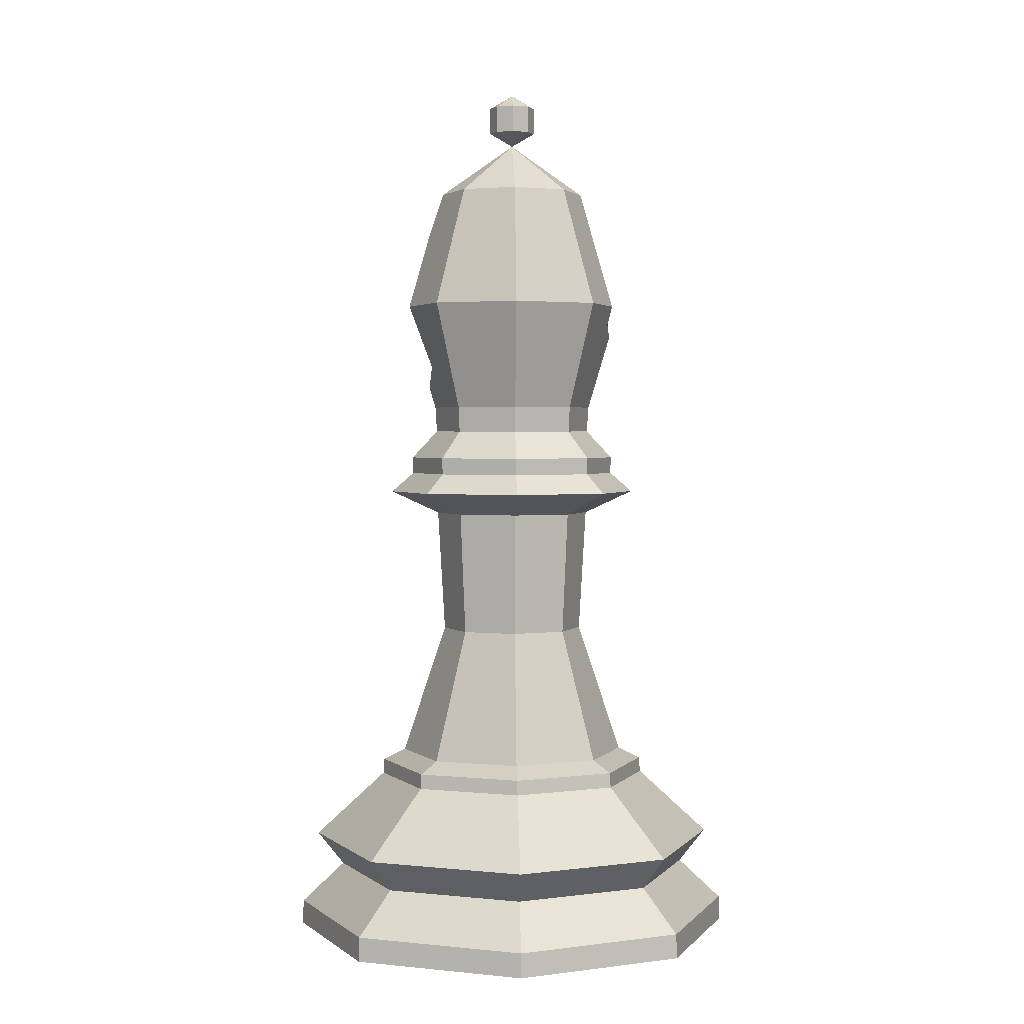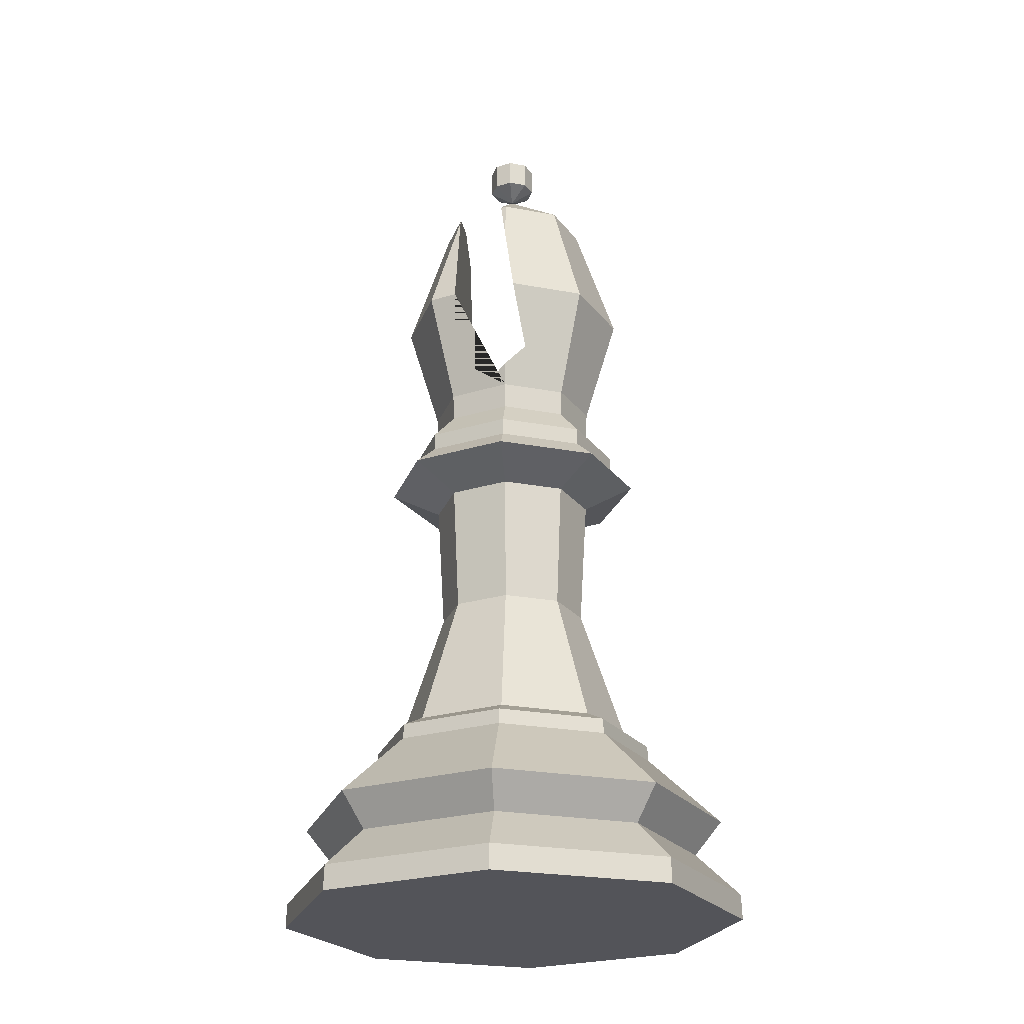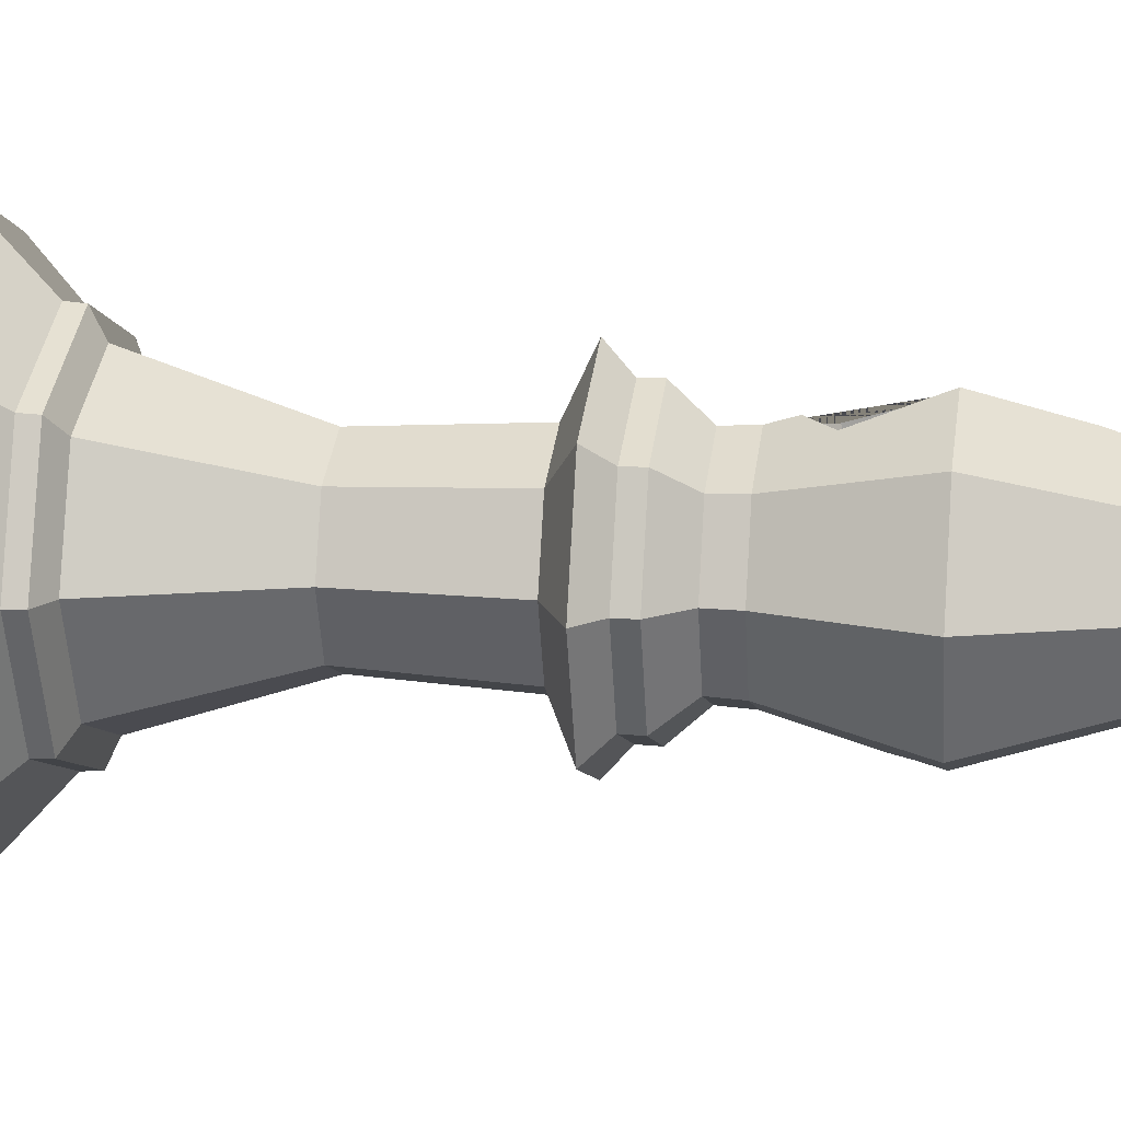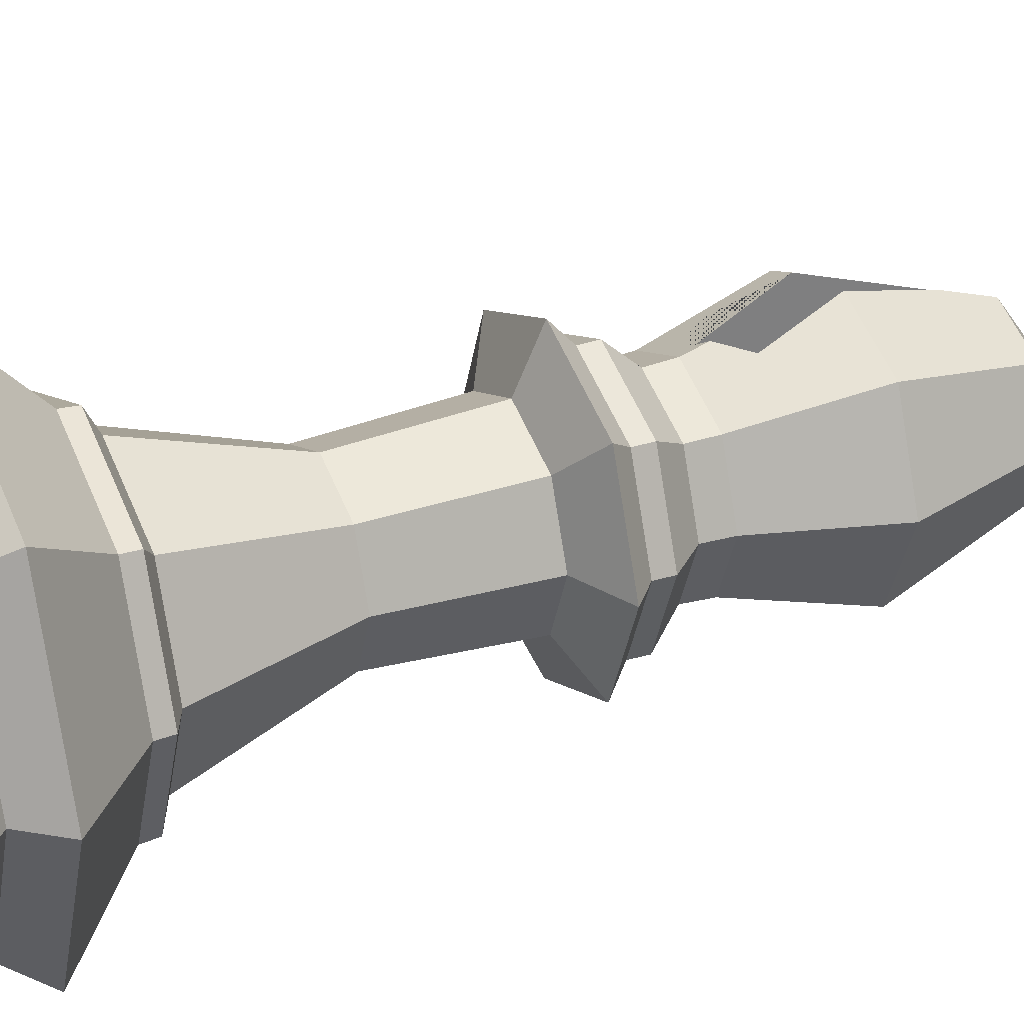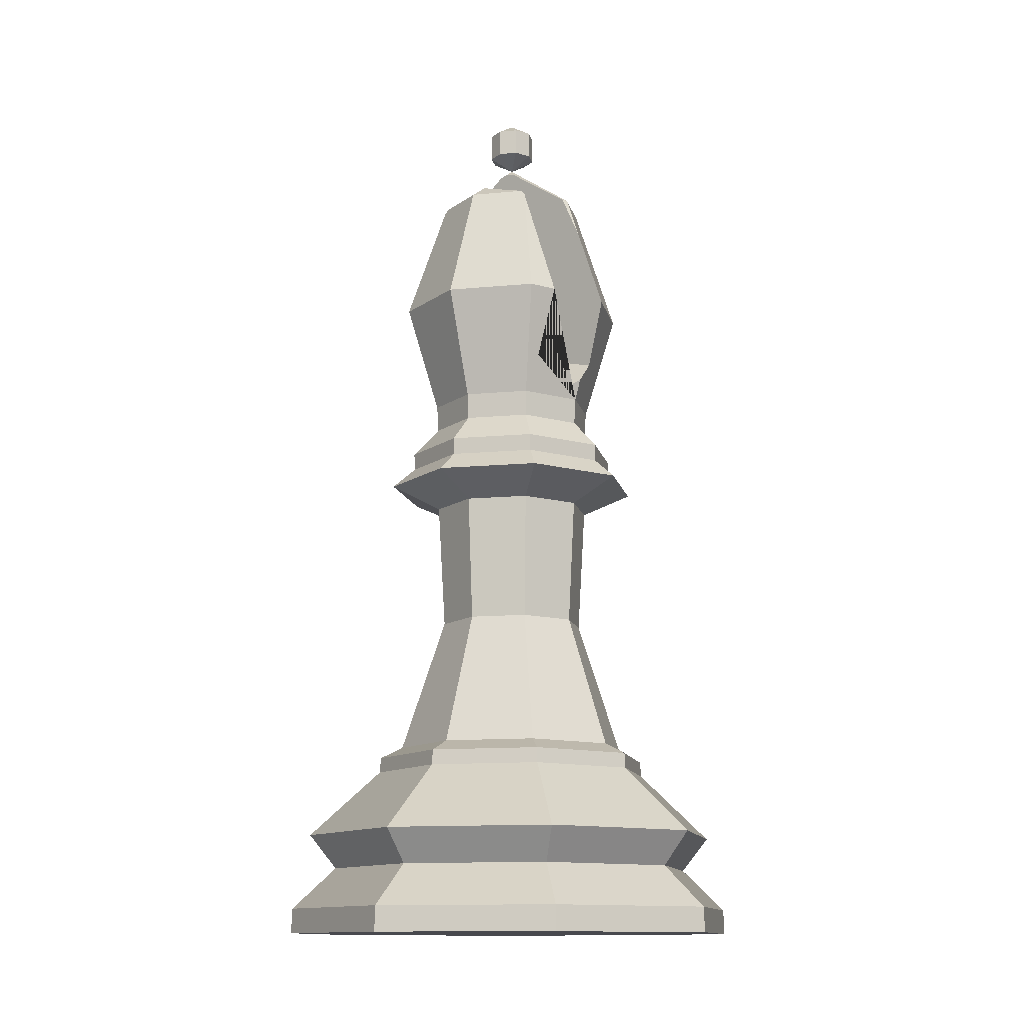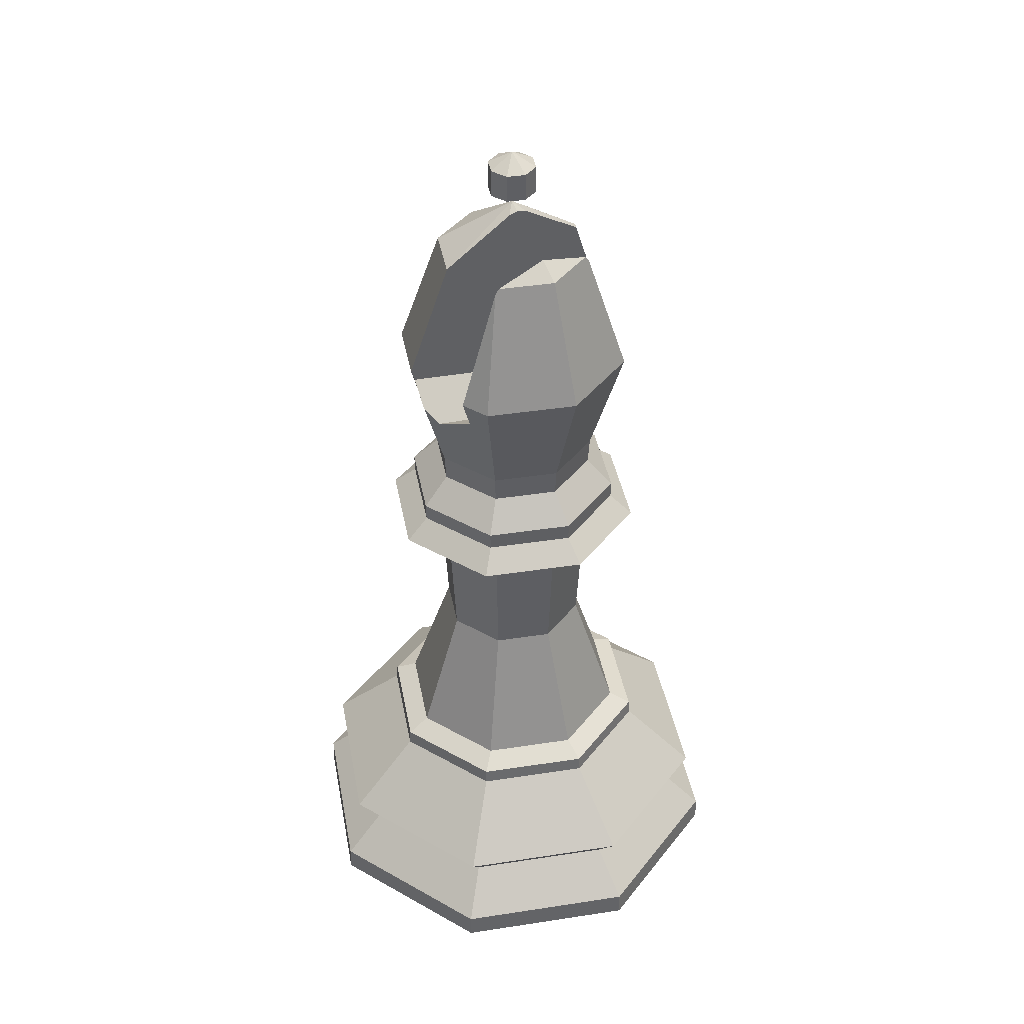
<metadata>
{"format":"obj","ext":"obj","renderer":"f3d","projection":"perspective","resolution":1024,"background":"white","views":[{"elev":2.4,"azim":87.7,"up":"+Y"},{"elev":-23.9,"azim":5.1,"up":"+Y"},{"elev":15.9,"azim":98.6,"up":"+Z"},{"elev":31.2,"azim":65.3,"up":"+Z"},{"elev":-12.7,"azim":-55.3,"up":"+Y"},{"elev":41.1,"azim":-123.1,"up":"+Y"}]}
</metadata>
<code>
o PrimaryWhiteBishop.001
v 0.1446 7.733 -0.1446
v 0.1446 7.496 -0.1446
v 0.2045 7.733 -0
v 0.2045 7.496 -0
v 0.1446 7.733 0.1446
v 0.1446 7.496 0.1446
v 1e-06 7.733 0.2045
v 1e-06 7.496 0.2045
v 1e-06 7.851 0
v -0.1446 7.733 0.1446
v -0.1446 7.496 0.1446
v -0.2045 7.733 -0
v -0.2045 7.496 -0
v -0.1446 7.733 -0.1446
v -0.1446 7.496 -0.1446
v 1e-06 7.733 -0.2045
v 1e-06 7.496 -0.2045
v 1e-06 7.378 0
v -0.1171 5.017 0.6939
v 1e-06 4.691 -0.7131
v 0.46 6.924 -0.46
v 0.7133 5.865 -0.7133
v 0.5042 4.691 -0.5042
v 0.6506 6.924 1e-06
v 1.009 5.865 1e-06
v 0.7131 4.691 1e-06
v 0.46 6.924 0.46
v 0.7133 5.865 0.7133
v 0.5042 4.691 0.5042
v 0.9375 4.298 0
v 1e-06 6.924 0.6506
v 1e-06 4.691 0.7131
v 1.137 4.124 0
v 1e-06 7.378 1e-06
v -0.7133 5.865 0.7133
v -0.5042 4.691 0.5042
v 1e-06 4.446 0.9413
v -0.6506 6.924 1e-06
v -1.009 5.865 1e-06
v -0.7131 4.691 1e-06
v 1e-06 4.298 0.9375
v -0.7133 5.865 -0.7133
v -0.5042 4.691 -0.5042
v 1e-06 4.124 1.137
v 1e-06 0 -2
v 1e-06 1.664 -1.023
v 1.414 0 -1.414
v 0.7234 1.664 -0.7234
v 2 0 0
v 1.023 1.664 0
v 1.414 0 1.414
v 0.7234 1.664 0.7234
v 0 0 2
v 1e-06 1.664 1.023
v -1.414 0 1.414
v -0.7234 1.664 0.7234
v -2 0 -1e-06
v -1.023 1.664 -1e-06
v -1.414 0 -1.414
v -0.7234 1.664 -0.7234
v 1e-06 1.437 -1.228
v 1e-06 1.568 -1.218
v 0.8615 1.568 -0.8615
v 0.8682 1.437 -0.8682
v 1.218 1.568 0
v 1.228 1.437 0
v 0.8615 1.568 0.8615
v 0.8682 1.437 0.8682
v 1e-06 1.568 1.218
v 1e-06 1.437 1.228
v -0.8615 1.568 0.8615
v -0.8682 1.437 0.8682
v -1.218 1.568 -1e-06
v -1.228 1.437 -1e-06
v -0.8615 1.568 -0.8615
v -0.8682 1.437 -0.8682
v 1e-06 0.2143 -1.993
v 1.409 0.2143 -1.409
v 1.993 0.2143 0
v 1.409 0.2143 1.409
v 0 0.2143 1.993
v -1.409 0.2143 1.409
v -1.993 0.2143 -1e-06
v -1.409 0.2143 -1.409
v 1e-06 0.8646 -1.849
v 1.307 0.8646 -1.307
v 1.849 0.8646 0
v 1.307 0.8646 1.307
v 0 0.8646 1.849
v -1.307 0.8646 1.307
v -1.849 0.8646 -1e-06
v -1.307 0.8646 -1.307
v 1e-06 0.5713 -1.615
v 1.142 0.5713 -1.142
v 1.615 0.5713 0
v 1.142 0.5713 1.142
v 0 0.5713 1.615
v -1.142 0.5713 1.142
v -1.615 0.5713 -1e-06
v -1.142 0.5713 -1.142
v 0.6656 4.446 -0.6656
v 0.6629 4.298 -0.6629
v 0.8038 4.124 -0.8038
v 1e-06 2.826 -0.6398
v 1e-06 3.922 -0.7027
v 0.4969 3.922 -0.4969
v 0.4524 2.826 -0.4524
v -0.6398 2.826 -0
v -0.7027 3.922 -1e-06
v -0.4969 3.922 -0.4969
v -0.4524 2.826 -0.4524
v 0.4524 2.826 0.4524
v 0.4969 3.922 0.4969
v 1e-06 3.922 0.7027
v 1e-06 2.826 0.6398
v 0.6398 2.826 0
v 0.7027 3.922 0
v -0.4969 3.922 0.4969
v -0.4524 2.826 0.4524
v 0.9413 4.446 1e-06
v -0.8038 4.124 -0.8038
v -0.6629 4.298 -0.6629
v -0.6656 4.446 -0.6656
v -0.8038 4.124 0.8038
v -0.6629 4.298 0.6629
v -0.6656 4.446 0.6656
v -1.137 4.124 -0
v -0.9375 4.298 -0
v -0.9413 4.446 0
v 1e-06 4.446 -0.9413
v 1e-06 4.298 -0.9375
v 1e-06 4.124 -1.137
v 0.8038 4.124 0.8038
v 0.6629 4.298 0.6629
v 0.6656 4.446 0.6656
v 0.5136 4.917 -0.5136
v 0.7264 4.917 1e-06
v 0.5136 4.917 0.5136
v 1e-06 4.917 0.7264
v -0.5136 4.917 0.5136
v -0.7264 4.917 1e-06
v -0.5136 4.917 -0.5136
v 1e-06 4.917 -0.7264
v 1e-06 6.952 -0.6096
v 0.006057 6.924 -0.6481
v -0.07686 7.302 -0.07686
v -0.08298 7.32 1e-06
v -0.08295 7.296 0.08296
v -0.05005 6.924 0.6298
v 1e-06 6.554 0.7755
v 0.09689 5.865 0.9686
v -0.1236 5.018 0.7051
v -0.1086 5.02 0.712
v -0.1142 5.437 -0.8339
v 1e-06 5.569 -0.9208
v 0.1963 5.749 -0.893
v 0.1931 5.295 0.759
v 1e-06 5.104 0.7822
v 0.1804 5.865 -0.934
v -0.4696 7.05 1e-06
v -0.47 6.924 -0.4358
v -0.4704 6.924 0.4348
v -0.4754 5.865 -0.8118
v -0.4702 6.881 -0.4702
v -0.4707 6.879 0.4707
v -0.4761 5.865 0.8115
v -0.4766 5.636 -0.7431
v -0.4792 5.258 0.6296
f 18 17 2
f 17 16 1 2
f 16 9 1
f 18 2 4
f 2 1 3 4
f 1 9 3
f 18 4 6
f 4 3 5 6
f 3 9 5
f 18 6 8
f 6 5 7 8
f 5 9 7
f 18 8 11
f 8 7 10 11
f 7 9 10
f 18 11 13
f 11 10 12 13
f 10 9 12
f 18 13 15
f 13 12 14 15
f 12 9 14
f 18 15 17
f 15 14 16 17
f 14 9 16
f 143 155 156 159 22 136
f 127 109 118 124
f 132 105 110 121
f 22 21 24 25
f 136 22 25 137
f 21 34 24
f 120 30 102 101
f 25 24 27 28
f 137 25 28 138
f 24 34 27
f 30 33 103 102
f 28 27 31 150 151
f 138 28 151 157 158 139
f 27 34 31
f 32 37 135 29
f 139 158 153 152 168 166 35 140
f 31 34 148 149
f 123 122 128 129
f 35 165 162 38 39
f 140 35 39 141
f 103 106 105 132
f 39 38 161 164 42
f 41 44 133 134
f 141 39 42 142
f 38 160 161
f 133 113 117 33
f 42 164 163
f 142 42 163 167 154 155 143
f 97 89 90 98
f 64 63 65 66
f 100 92 85 93
f 72 90 89 70
f 99 83 82 98
f 62 46 48 63
f 61 62 63 64
f 66 87 86 64
f 70 89 88 68
f 94 78 77 93
f 63 48 50 65
f 94 86 87 95
f 95 87 88 96
f 96 88 89 97
f 96 80 79 95
f 65 50 52 67
f 66 65 67 68
f 93 85 86 94
f 99 91 92 100
f 68 67 69 70
f 67 52 54 69
f 53 55 57 59 45 47 49 51
f 124 118 114 44
f 98 90 91 99
f 76 92 91 74
f 70 69 71 72
f 51 80 81 53
f 69 54 56 71
f 53 81 82 55
f 47 78 79 49
f 49 79 80 51
f 64 86 85 61
f 72 71 73 74
f 71 56 58 73
f 59 84 77 45
f 55 82 83 57
f 45 77 78 47
f 57 83 84 59
f 68 88 87 66
f 74 73 75 76
f 73 58 60 75
f 93 77 84 100
f 95 79 78 94
f 61 85 92 76
f 76 75 62 61
f 98 82 81 97
f 75 60 46 62
f 100 84 83 99
f 74 91 90 72
f 97 81 80 96
f 33 117 106 103
f 26 120 101 23
f 37 41 134 135
f 122 121 127 128
f 44 114 113 133
f 43 123 129 40
f 121 110 109 127
f 116 107 106 117
f 52 112 115 54
f 108 119 118 109
f 104 111 110 105
f 58 108 111 60
f 56 119 108 58
f 119 115 114 118
f 48 107 116 50
f 60 111 104 46
f 112 116 117 113
f 50 116 112 52
f 46 104 107 48
f 115 112 113 114
f 54 115 119 56
f 111 108 109 110
f 107 104 105 106
f 36 126 37 32
f 126 125 41 37
f 125 124 44 41
f 29 135 120 26
f 135 134 30 120
f 134 133 33 30
f 23 101 130 20
f 101 102 131 130
f 102 103 132 131
f 20 130 123 43
f 130 131 122 123
f 131 132 121 122
f 40 129 126 36
f 129 128 125 126
f 128 127 124 125
f 43 142 143 20
f 40 141 142 43
f 36 140 141 40
f 32 139 140 36
f 29 138 139 32
f 26 137 138 29
f 23 136 137 26
f 20 143 136 23
f 168 167 163 164 161 160 162 165 166
f 154 19 153 158 157 156 155
f 167 168 152 19 154
f 146 147 34
f 144 146 34
f 166 165 35
f 149 150 31
f 145 144 34 21
f 159 145 21 22
f 156 157 151 150 149 148 147 146 144 145 159
f 162 160 38
f 147 148 34
f 153 19 152

</code>
